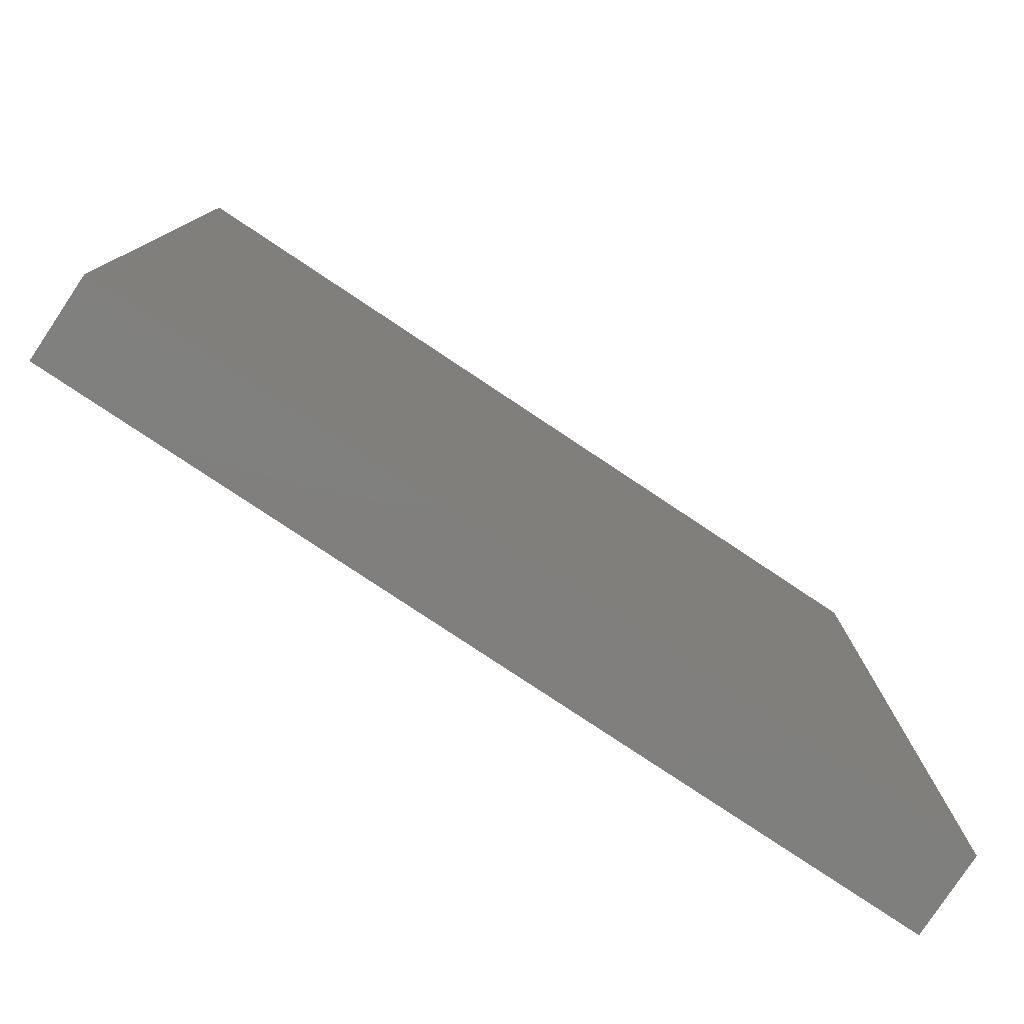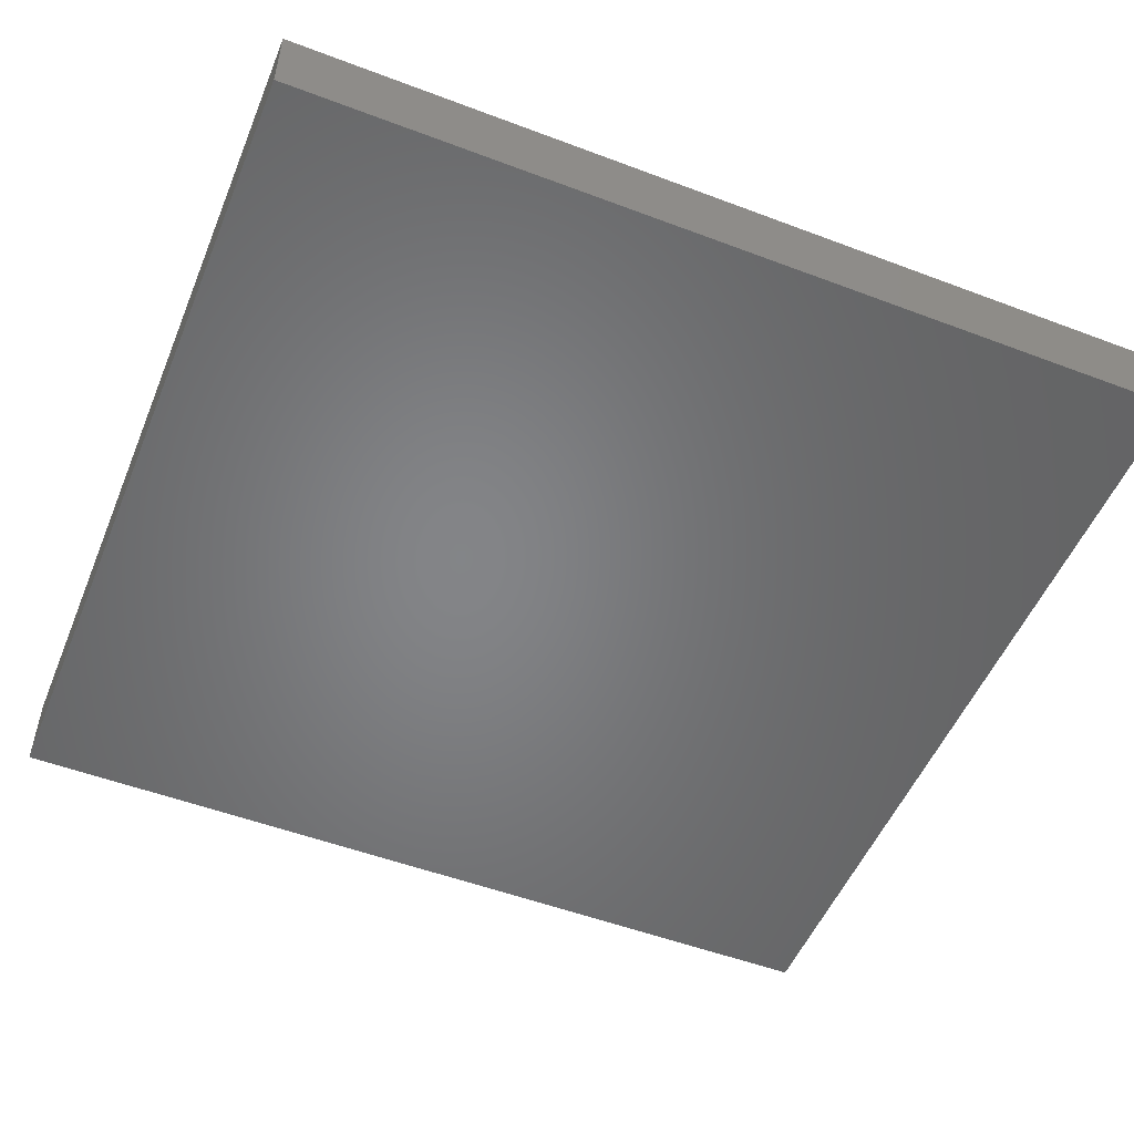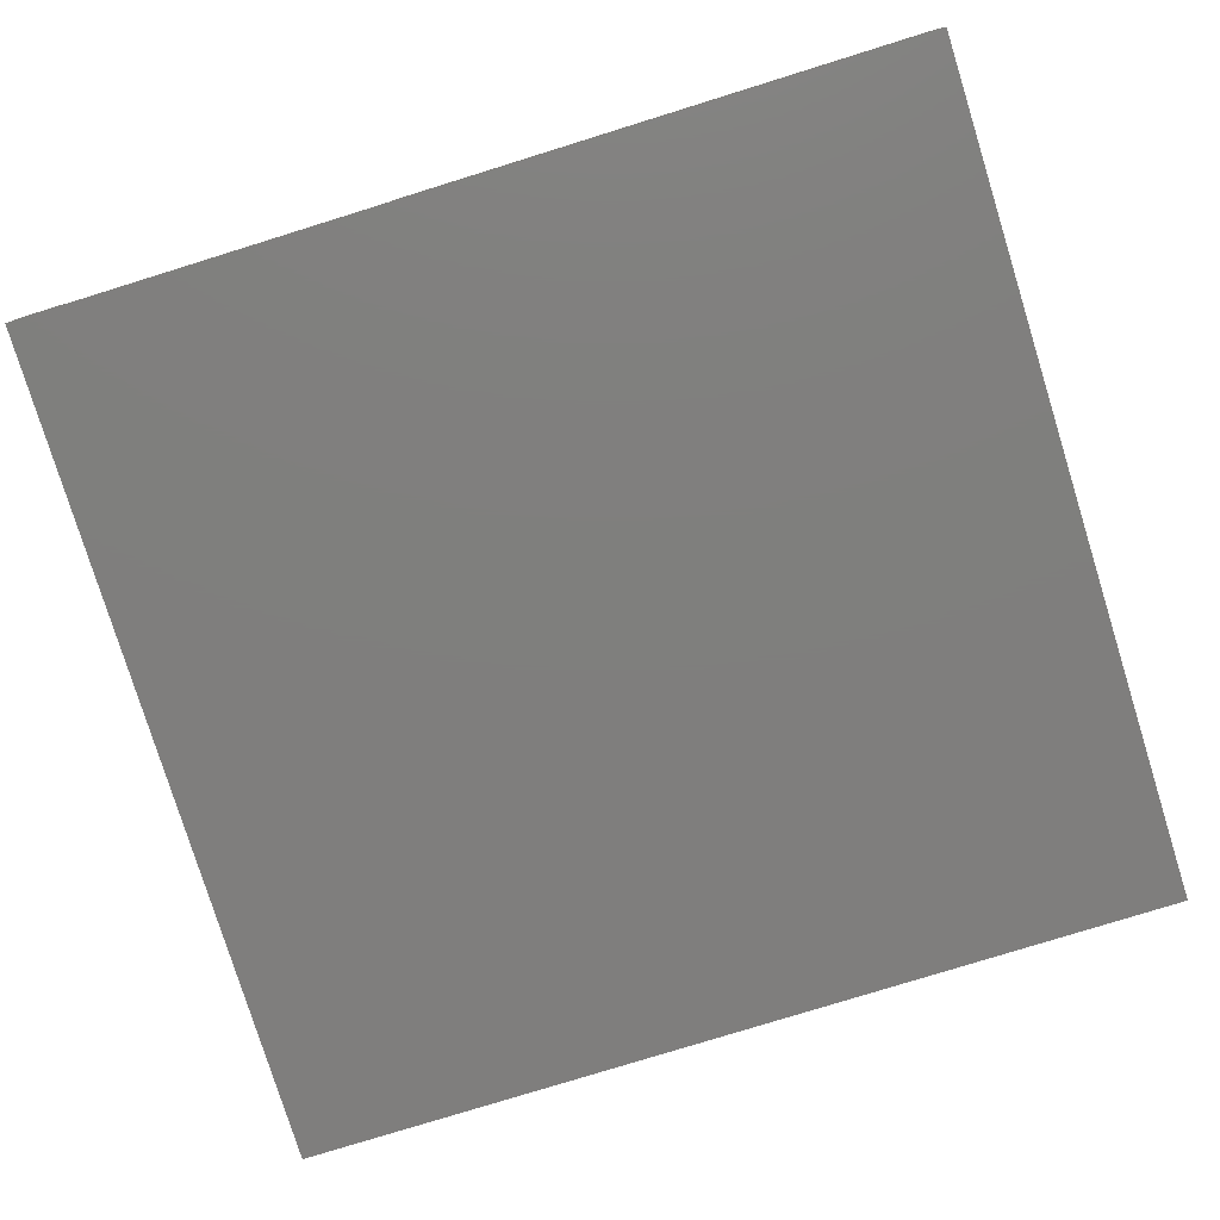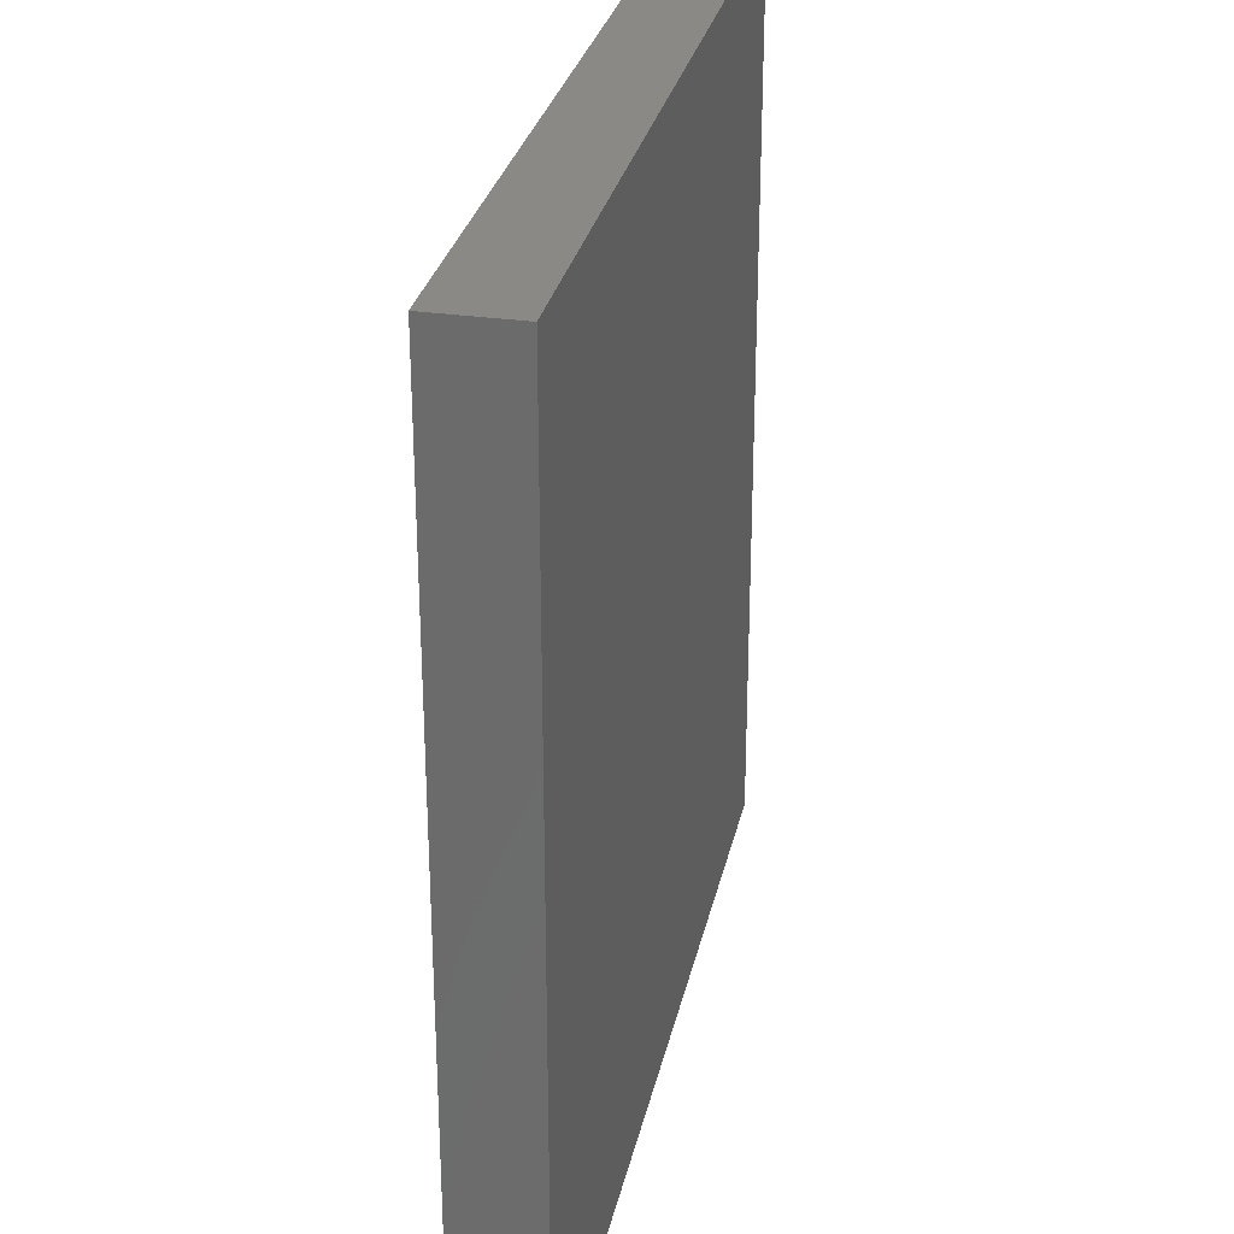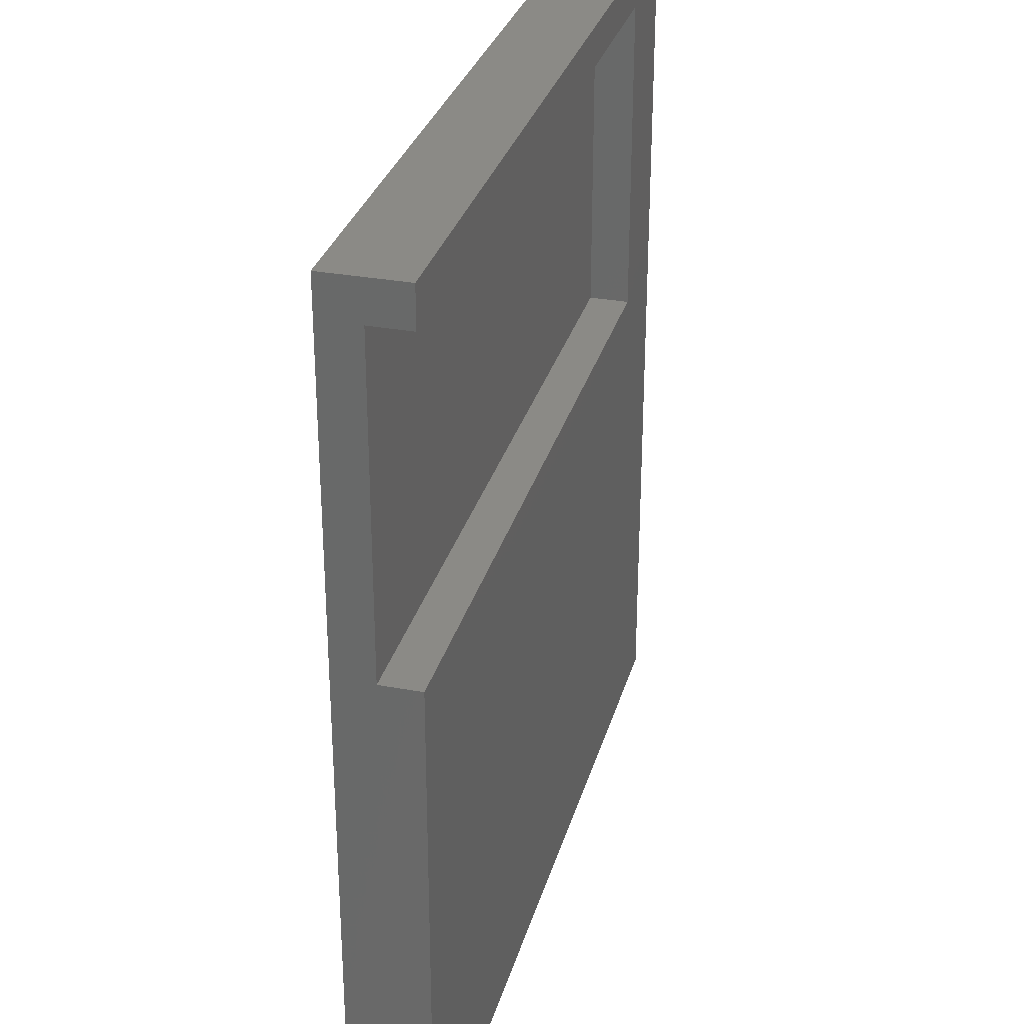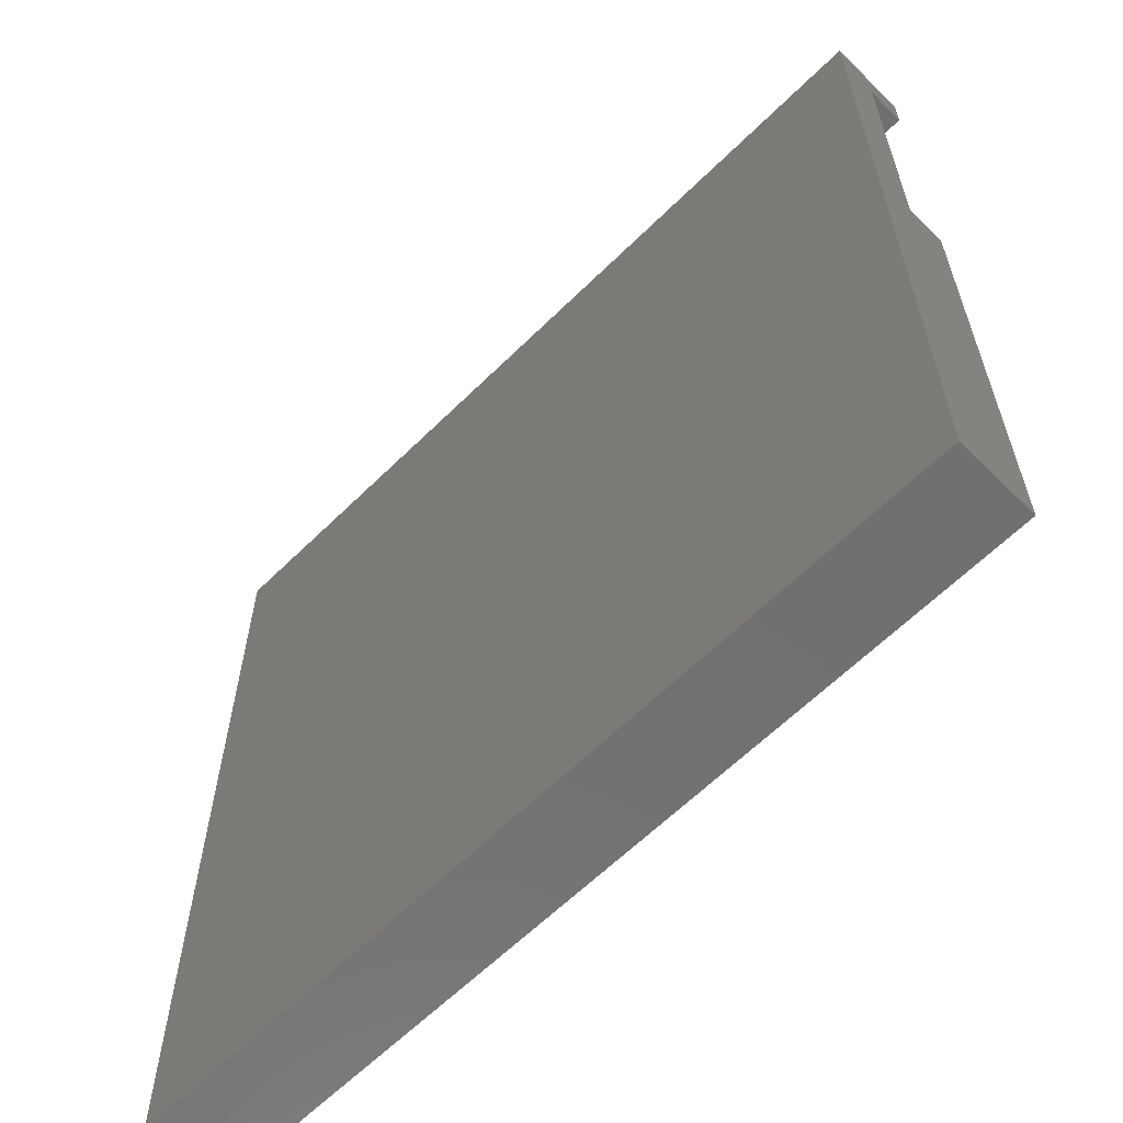
<metadata>
{"format":"stl","ext":"stl","renderer":"f3d","projection":"perspective","resolution":1024,"background":"white","views":[{"elev":-79.6,"azim":146.4,"up":"+Y"},{"elev":-52.1,"azim":67.8,"up":"+Z"},{"elev":-78.7,"azim":-72.8,"up":"+Z"},{"elev":29.4,"azim":102.0,"up":"+Y"},{"elev":30.7,"azim":-75.0,"up":"+Y"},{"elev":-62.1,"azim":-135.0,"up":"+Y"}]}
</metadata>
<code>
# stl→obj: 16 verts, 28 faces
v 0 0 4
v 0 0 0
v 42 0 0
v 42 0 4
v 0 44 0
v 42 44 0
v 0 25.97 2
v 0 25.97 4
v 0 42.03 2
v 0 42.03 4
v 0 44 4
v 37 25.97 4
v 42 44 4
v 37 42.03 4
v 37 42.03 2
v 37 25.97 2
f 1 2 3
f 4 1 3
f 2 5 3
f 3 5 6
f 2 1 5
f 7 1 8
f 5 1 7
f 5 9 10
f 5 10 11
f 9 5 7
f 8 1 4
f 12 8 4
f 11 10 13
f 10 14 13
f 13 12 4
f 14 12 13
f 4 3 6
f 13 4 6
f 5 11 6
f 6 11 13
f 15 14 10
f 9 15 10
f 16 15 9
f 7 16 9
f 12 16 8
f 8 16 7
f 14 15 12
f 12 15 16

</code>
